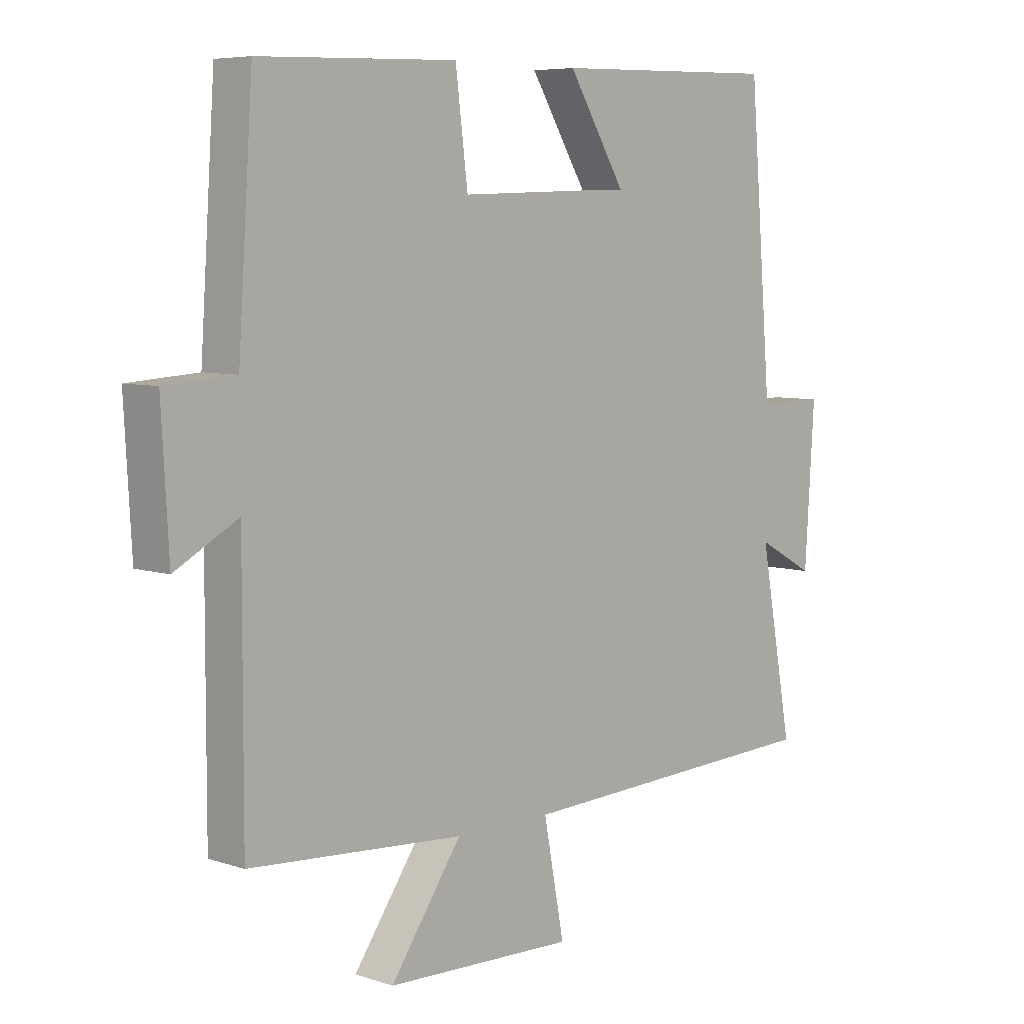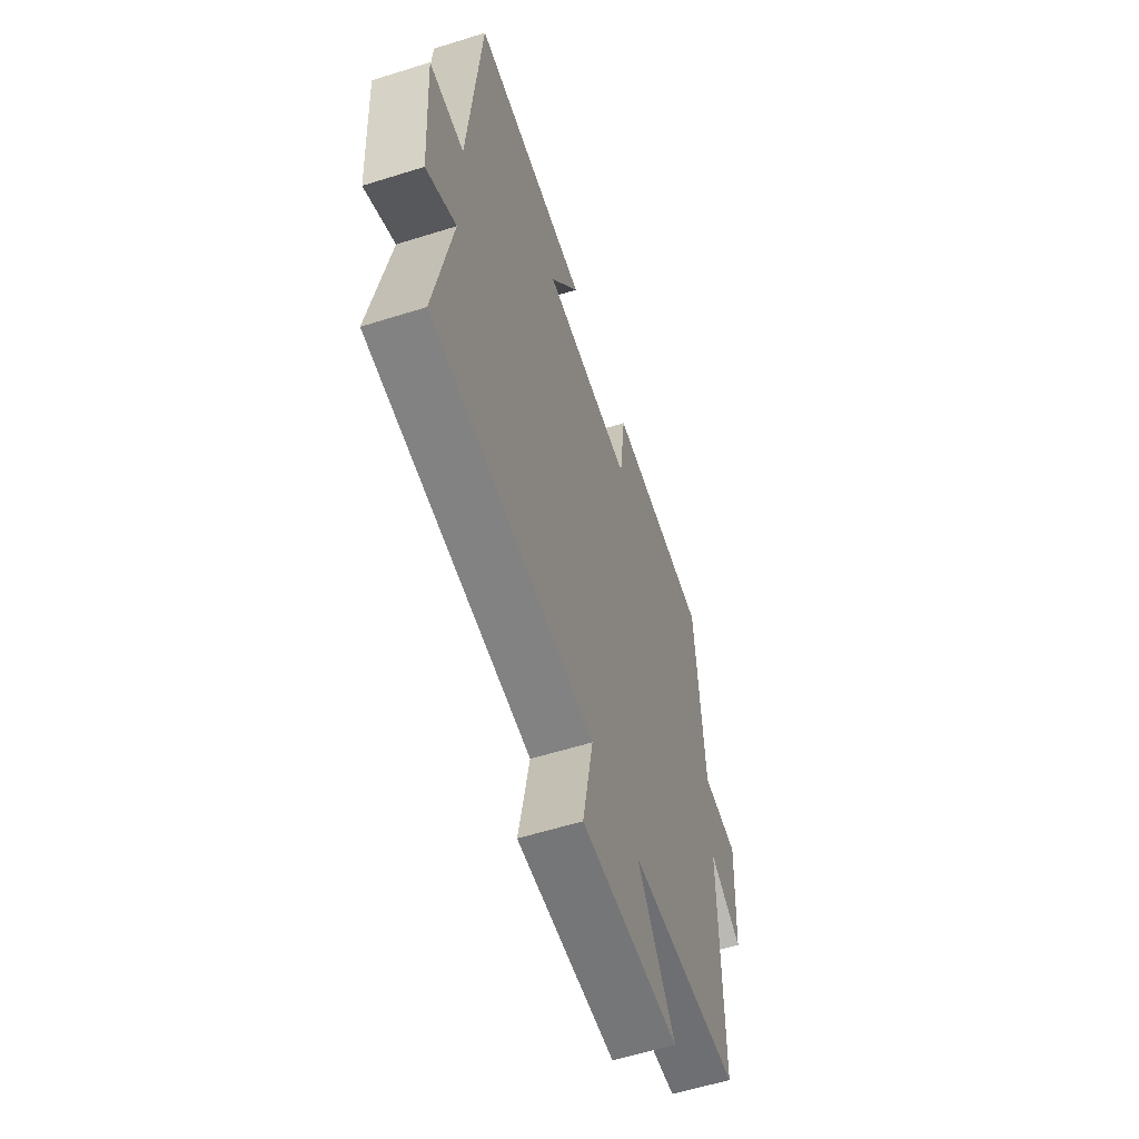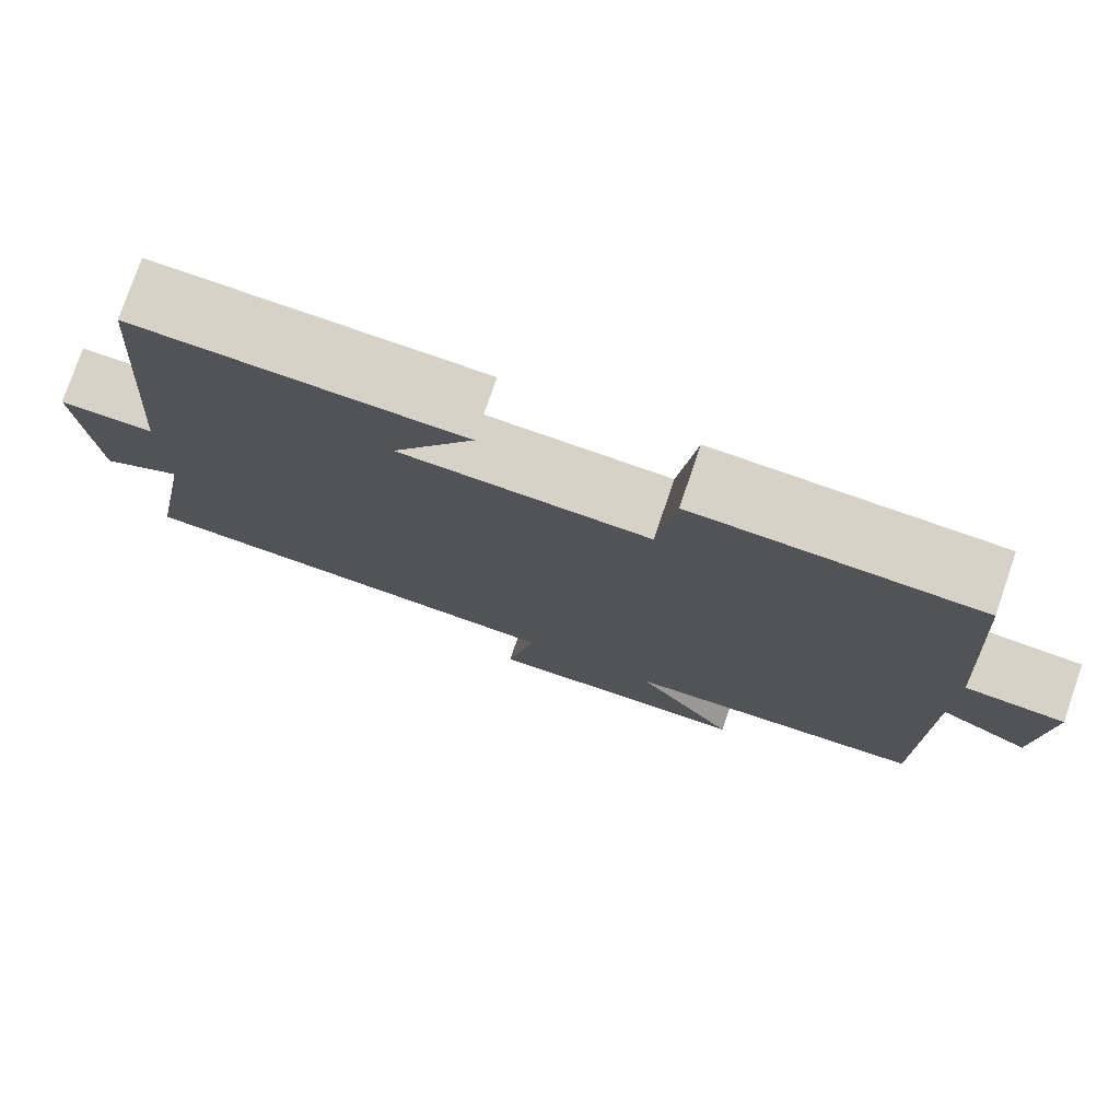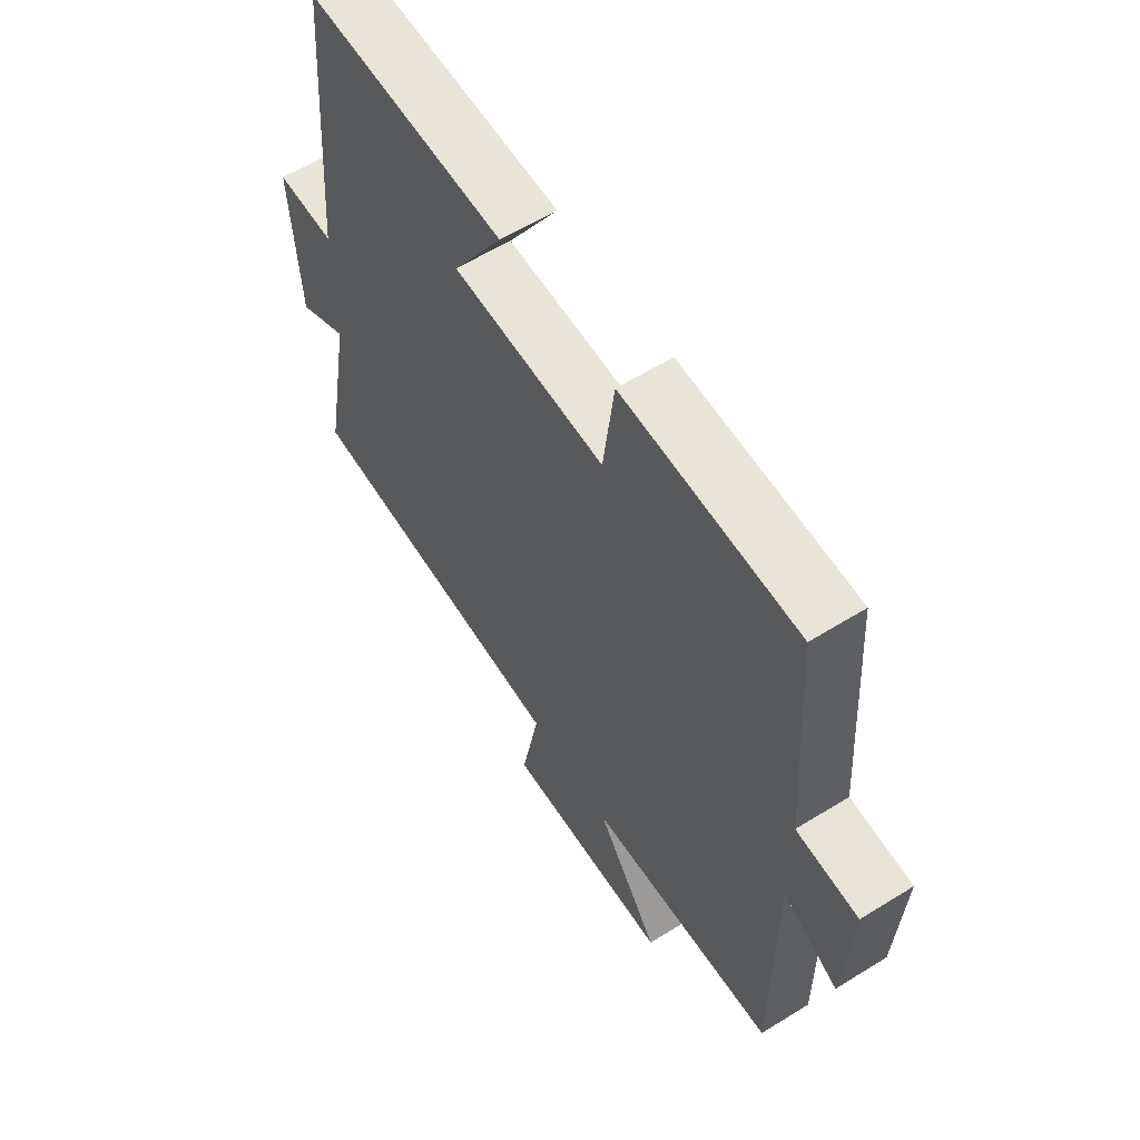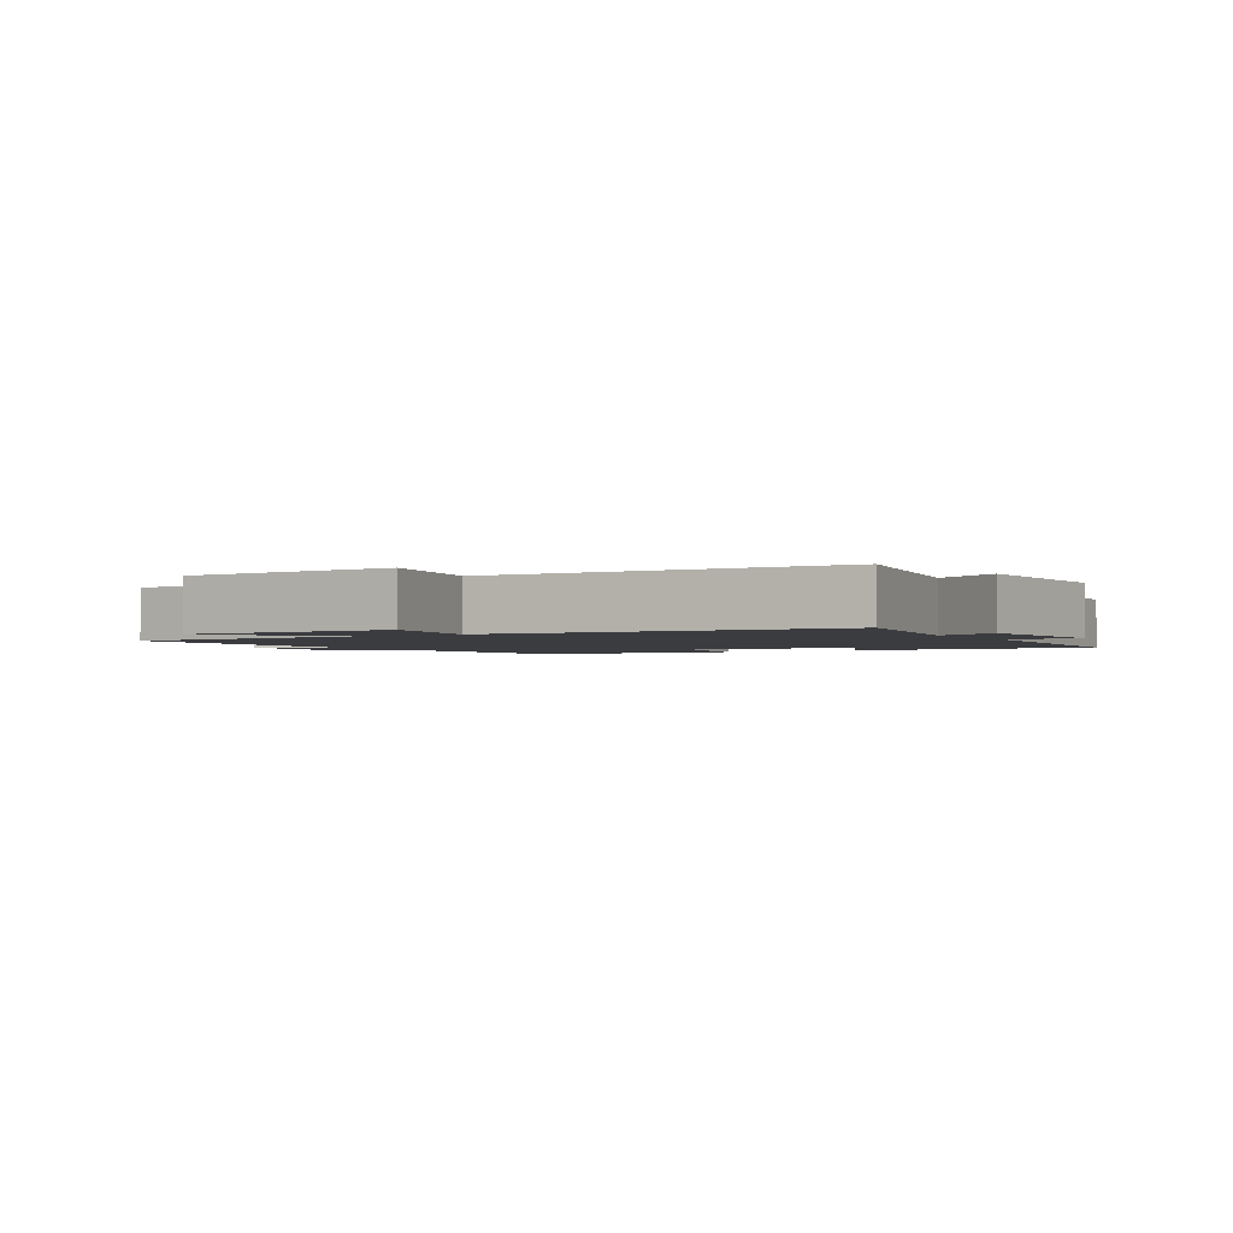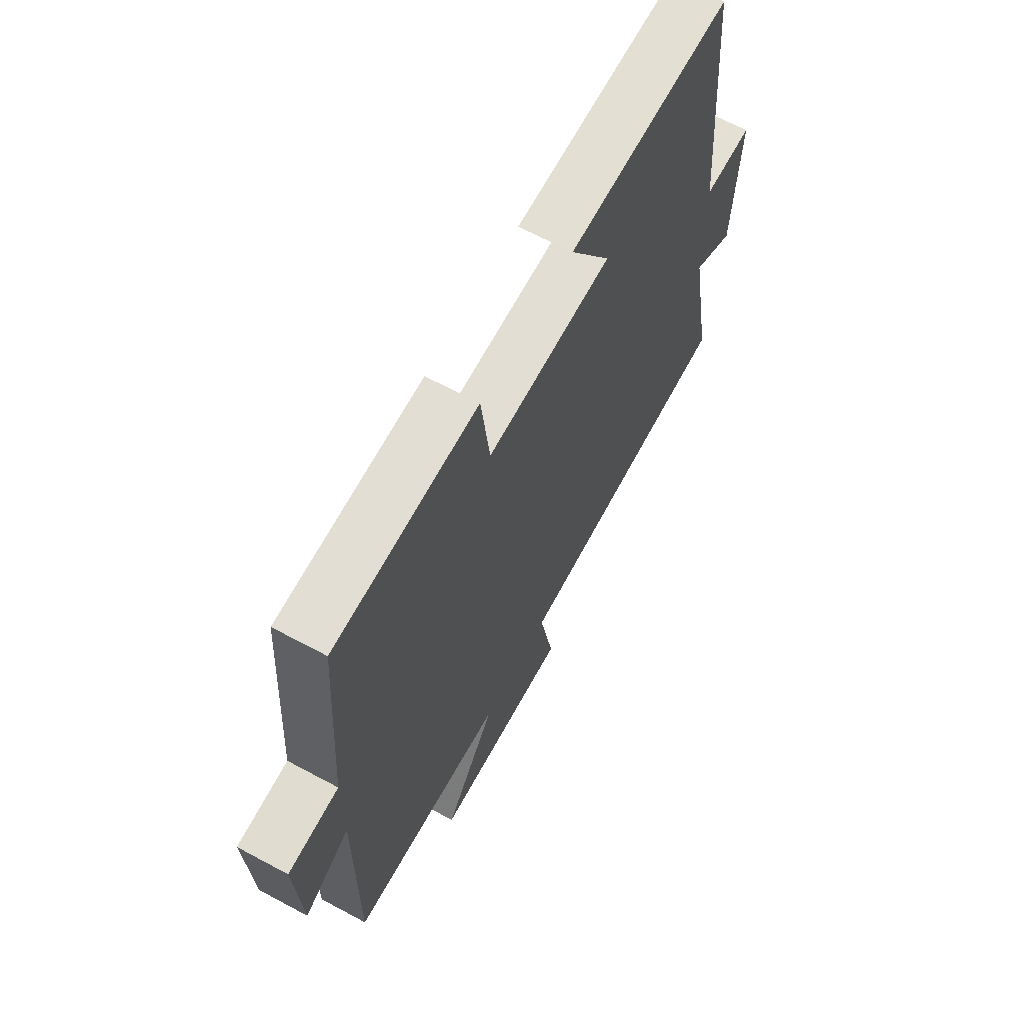
<metadata>
{"format":"obj","ext":"obj","renderer":"f3d","projection":"perspective","resolution":1024,"background":"white","views":[{"elev":6.6,"azim":134.0,"up":"+Z"},{"elev":-58.3,"azim":-72.0,"up":"+Z"},{"elev":77.4,"azim":18.9,"up":"+Z"},{"elev":59.6,"azim":57.5,"up":"+Z"},{"elev":-2.1,"azim":-149.6,"up":"+Y"},{"elev":65.3,"azim":118.4,"up":"+Z"}]}
</metadata>
<code>
v -0.461 0.07 0.509
v -0.077 0.07 0.5
v -0.174 0.07 0.341
v 0.12 0.07 0.331
v 0.141 0.07 0.5
v 0.475 0.07 0.489
v 0.5 0.07 0.119
v 0.618 0.07 0.111
v 0.606 0.07 -0.107
v 0.5 0.07 -0.049
v 0.501 0.07 -0.475
v 0.138 0.07 -0.5
v 0.259 0.07 -0.674
v -0.061 0.07 -0.684
v -0.026 0.07 -0.5
v -0.556 0.07 -0.476
v -0.5 0.07 -0.171
v -0.597 0.07 -0.224
v -0.613 0.07 0.034
v -0.5 0.07 0.033
v -0.461 0 0.509
v -0.077 0 0.5
v -0.174 0 0.341
v 0.12 0 0.331
v 0.141 0 0.5
v 0.475 0 0.489
v 0.5 0 0.119
v 0.618 0 0.111
v 0.606 0 -0.107
v 0.5 0 -0.049
v 0.501 0 -0.475
v 0.138 0 -0.5
v 0.259 0 -0.674
v -0.061 0 -0.684
v -0.026 0 -0.5
v -0.556 0 -0.476
v -0.5 0 -0.171
v -0.597 0 -0.224
v -0.613 0 0.034
v -0.5 0 0.033
f 17 18 19 20
f 1 2 3
f 20 1 3
f 17 20 3
f 17 3 4
f 16 17 4
f 15 16 4
f 12 13 14 15
f 12 15 4
f 11 12 4
f 10 11 4
f 7 8 9 10
f 6 7 10
f 5 6 10
f 4 5 10
f 40 39 38 37
f 23 22 21
f 23 21 40
f 23 40 37
f 24 23 37
f 24 37 36
f 24 36 35
f 35 34 33 32
f 24 35 32
f 24 32 31
f 24 31 30
f 30 29 28 27
f 30 27 26
f 30 26 25
f 30 25 24
f 1 21 22 2
f 2 22 23 3
f 3 23 24 4
f 4 24 25 5
f 5 25 26 6
f 6 26 27 7
f 7 27 28 8
f 8 28 29 9
f 9 29 30 10
f 10 30 31 11
f 11 31 32 12
f 12 32 33 13
f 13 33 34 14
f 14 34 35 15
f 15 35 36 16
f 16 36 37 17
f 17 37 38 18
f 18 38 39 19
f 19 39 40 20
f 20 40 21 1

</code>
